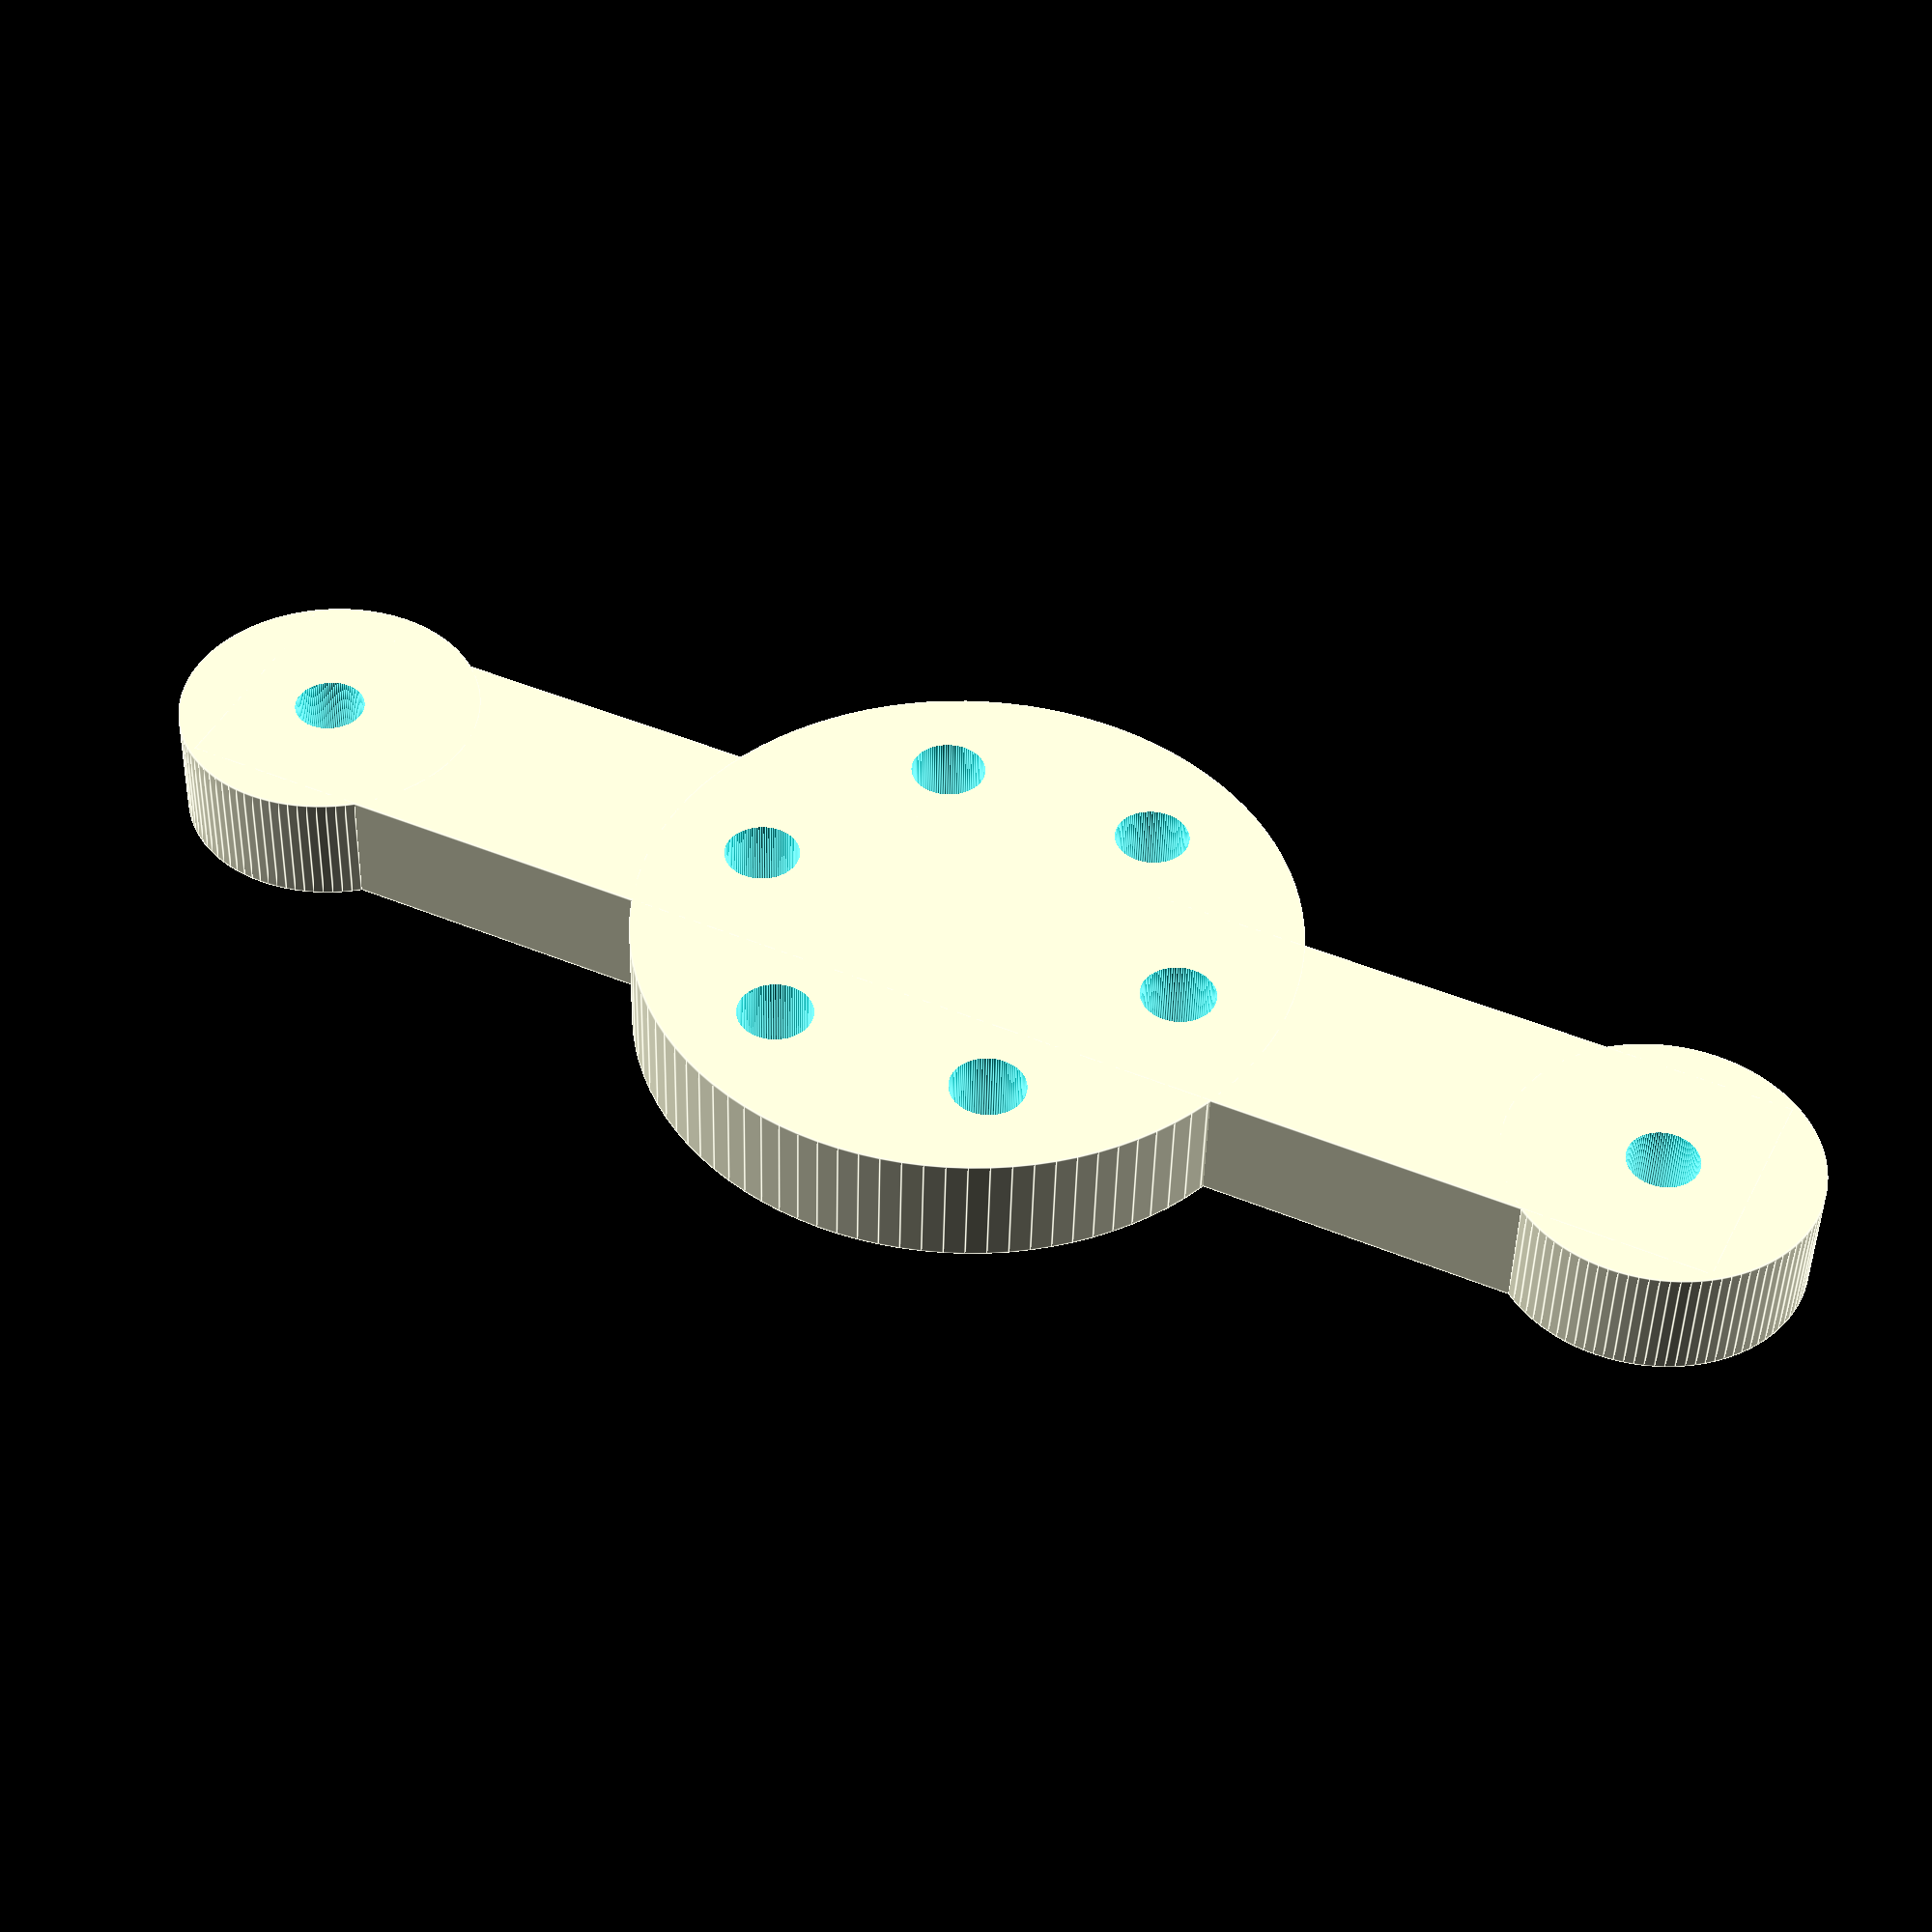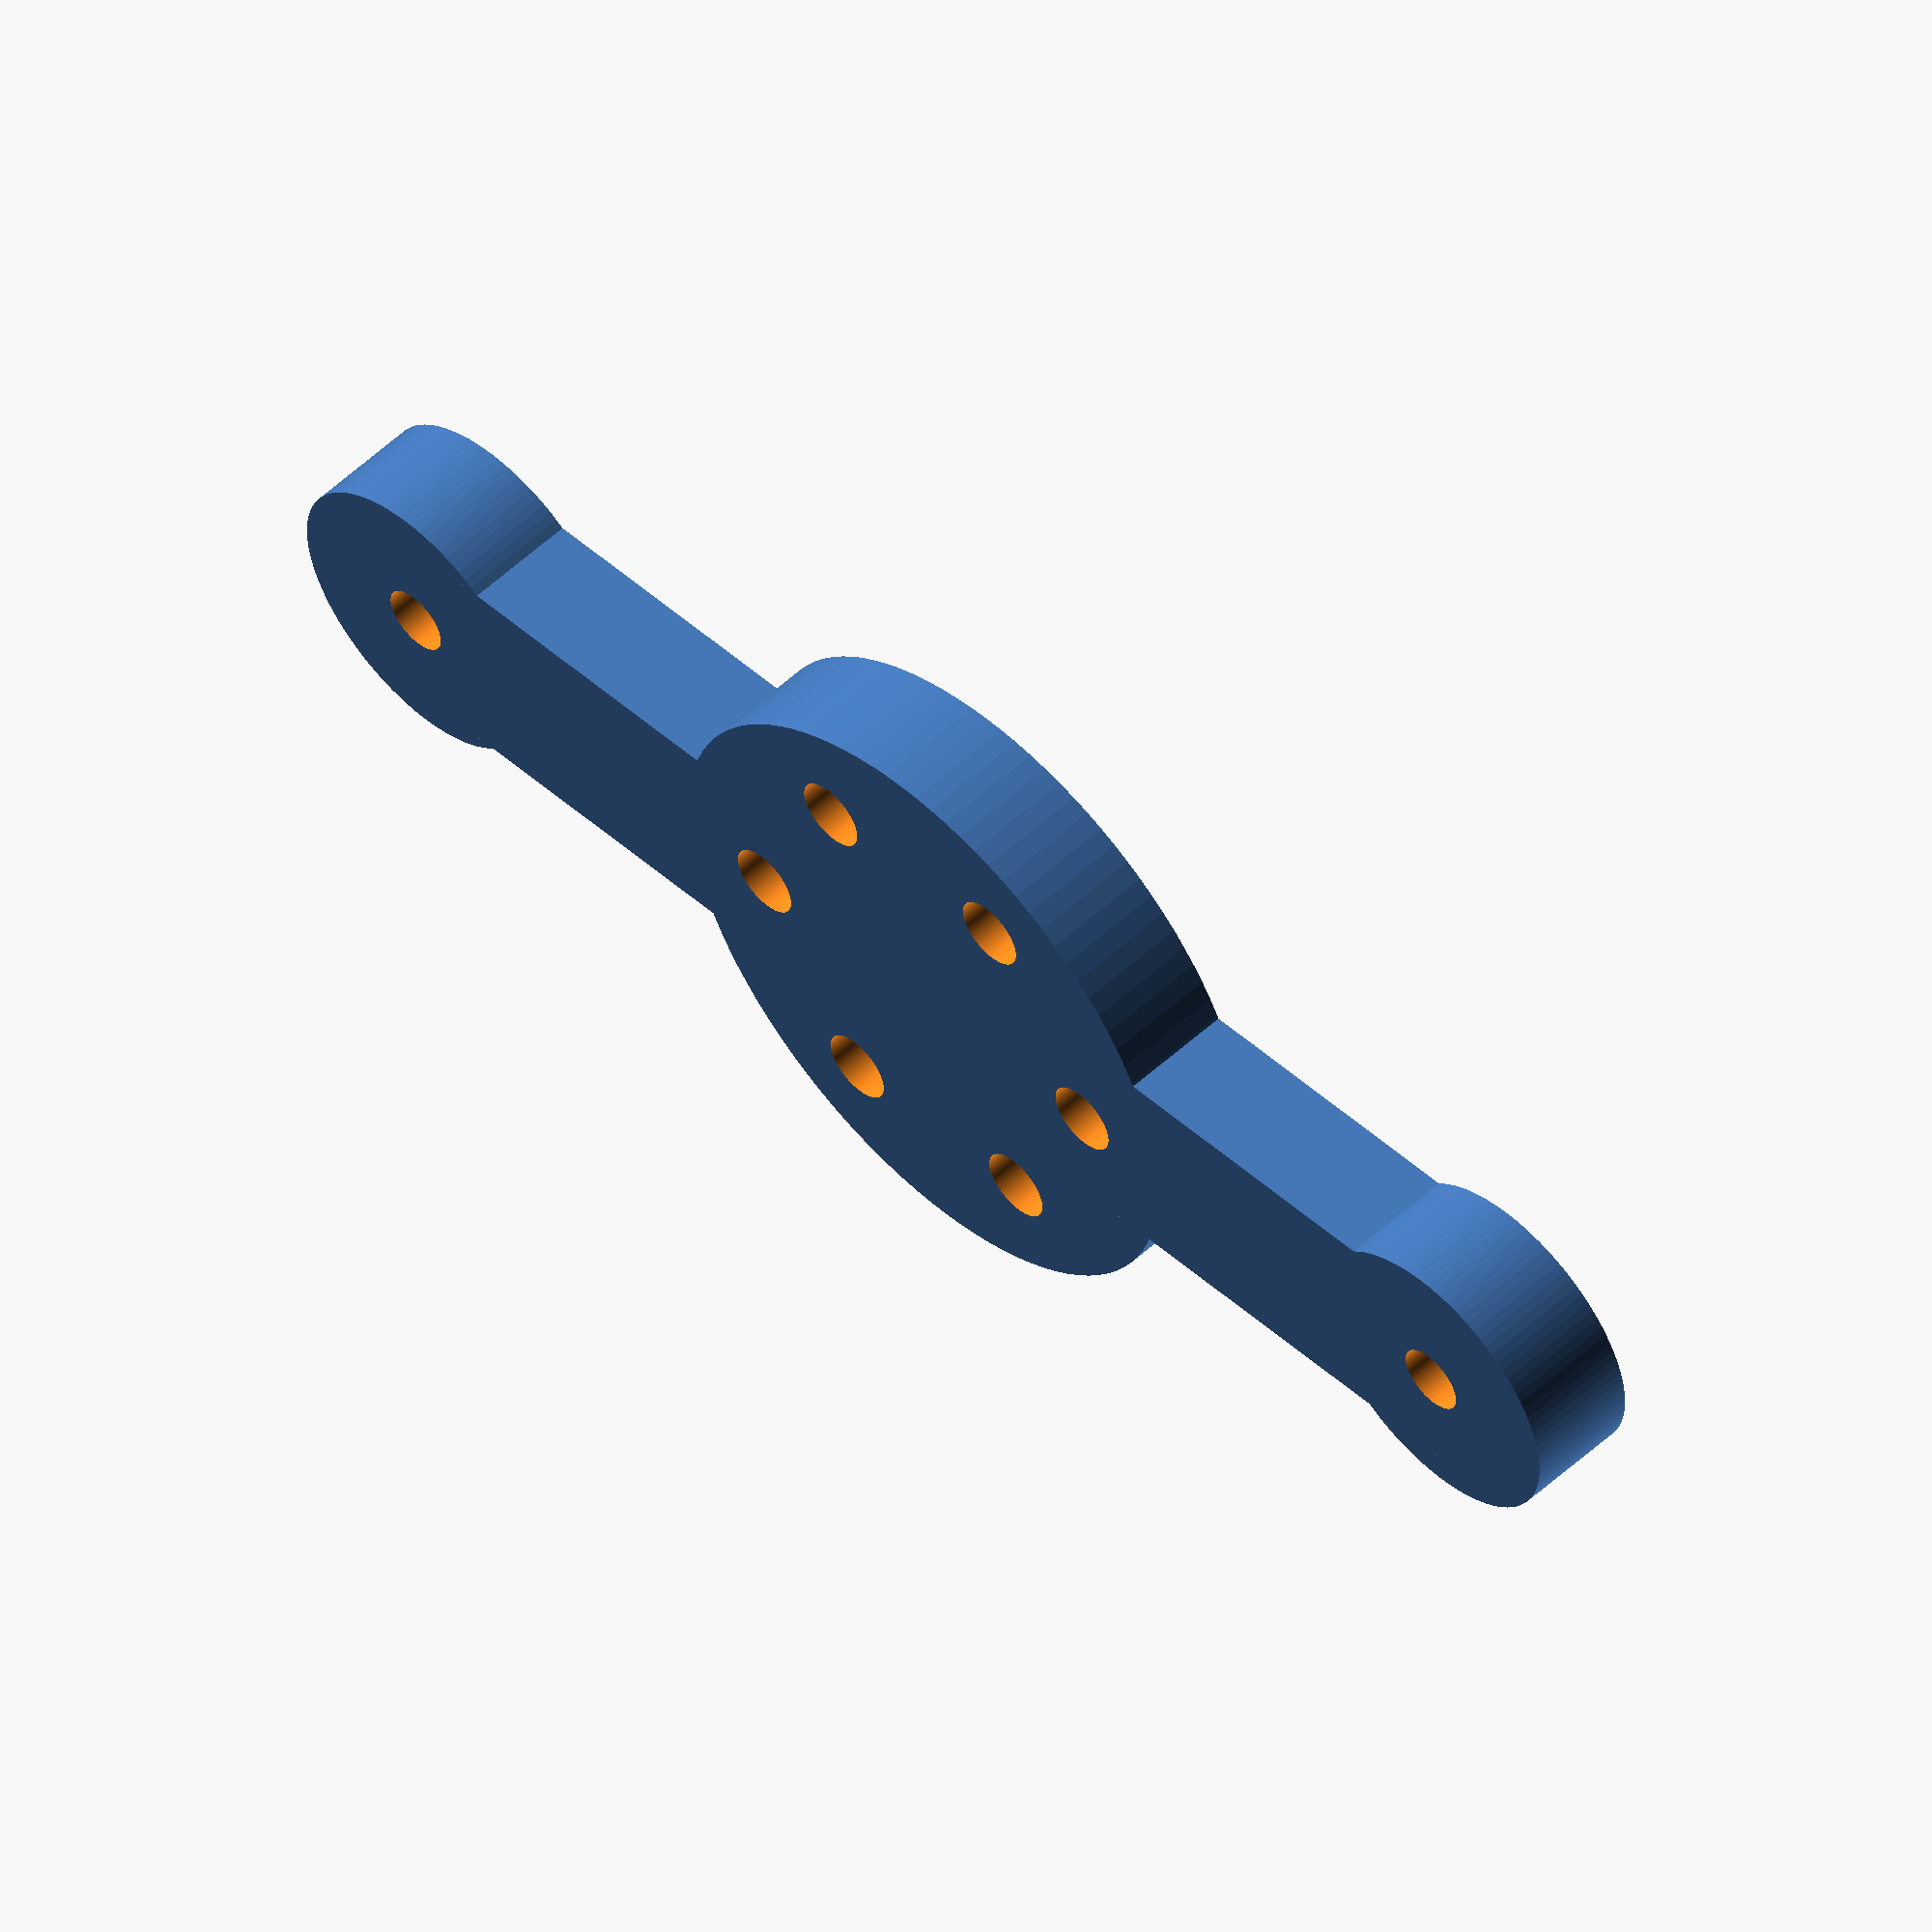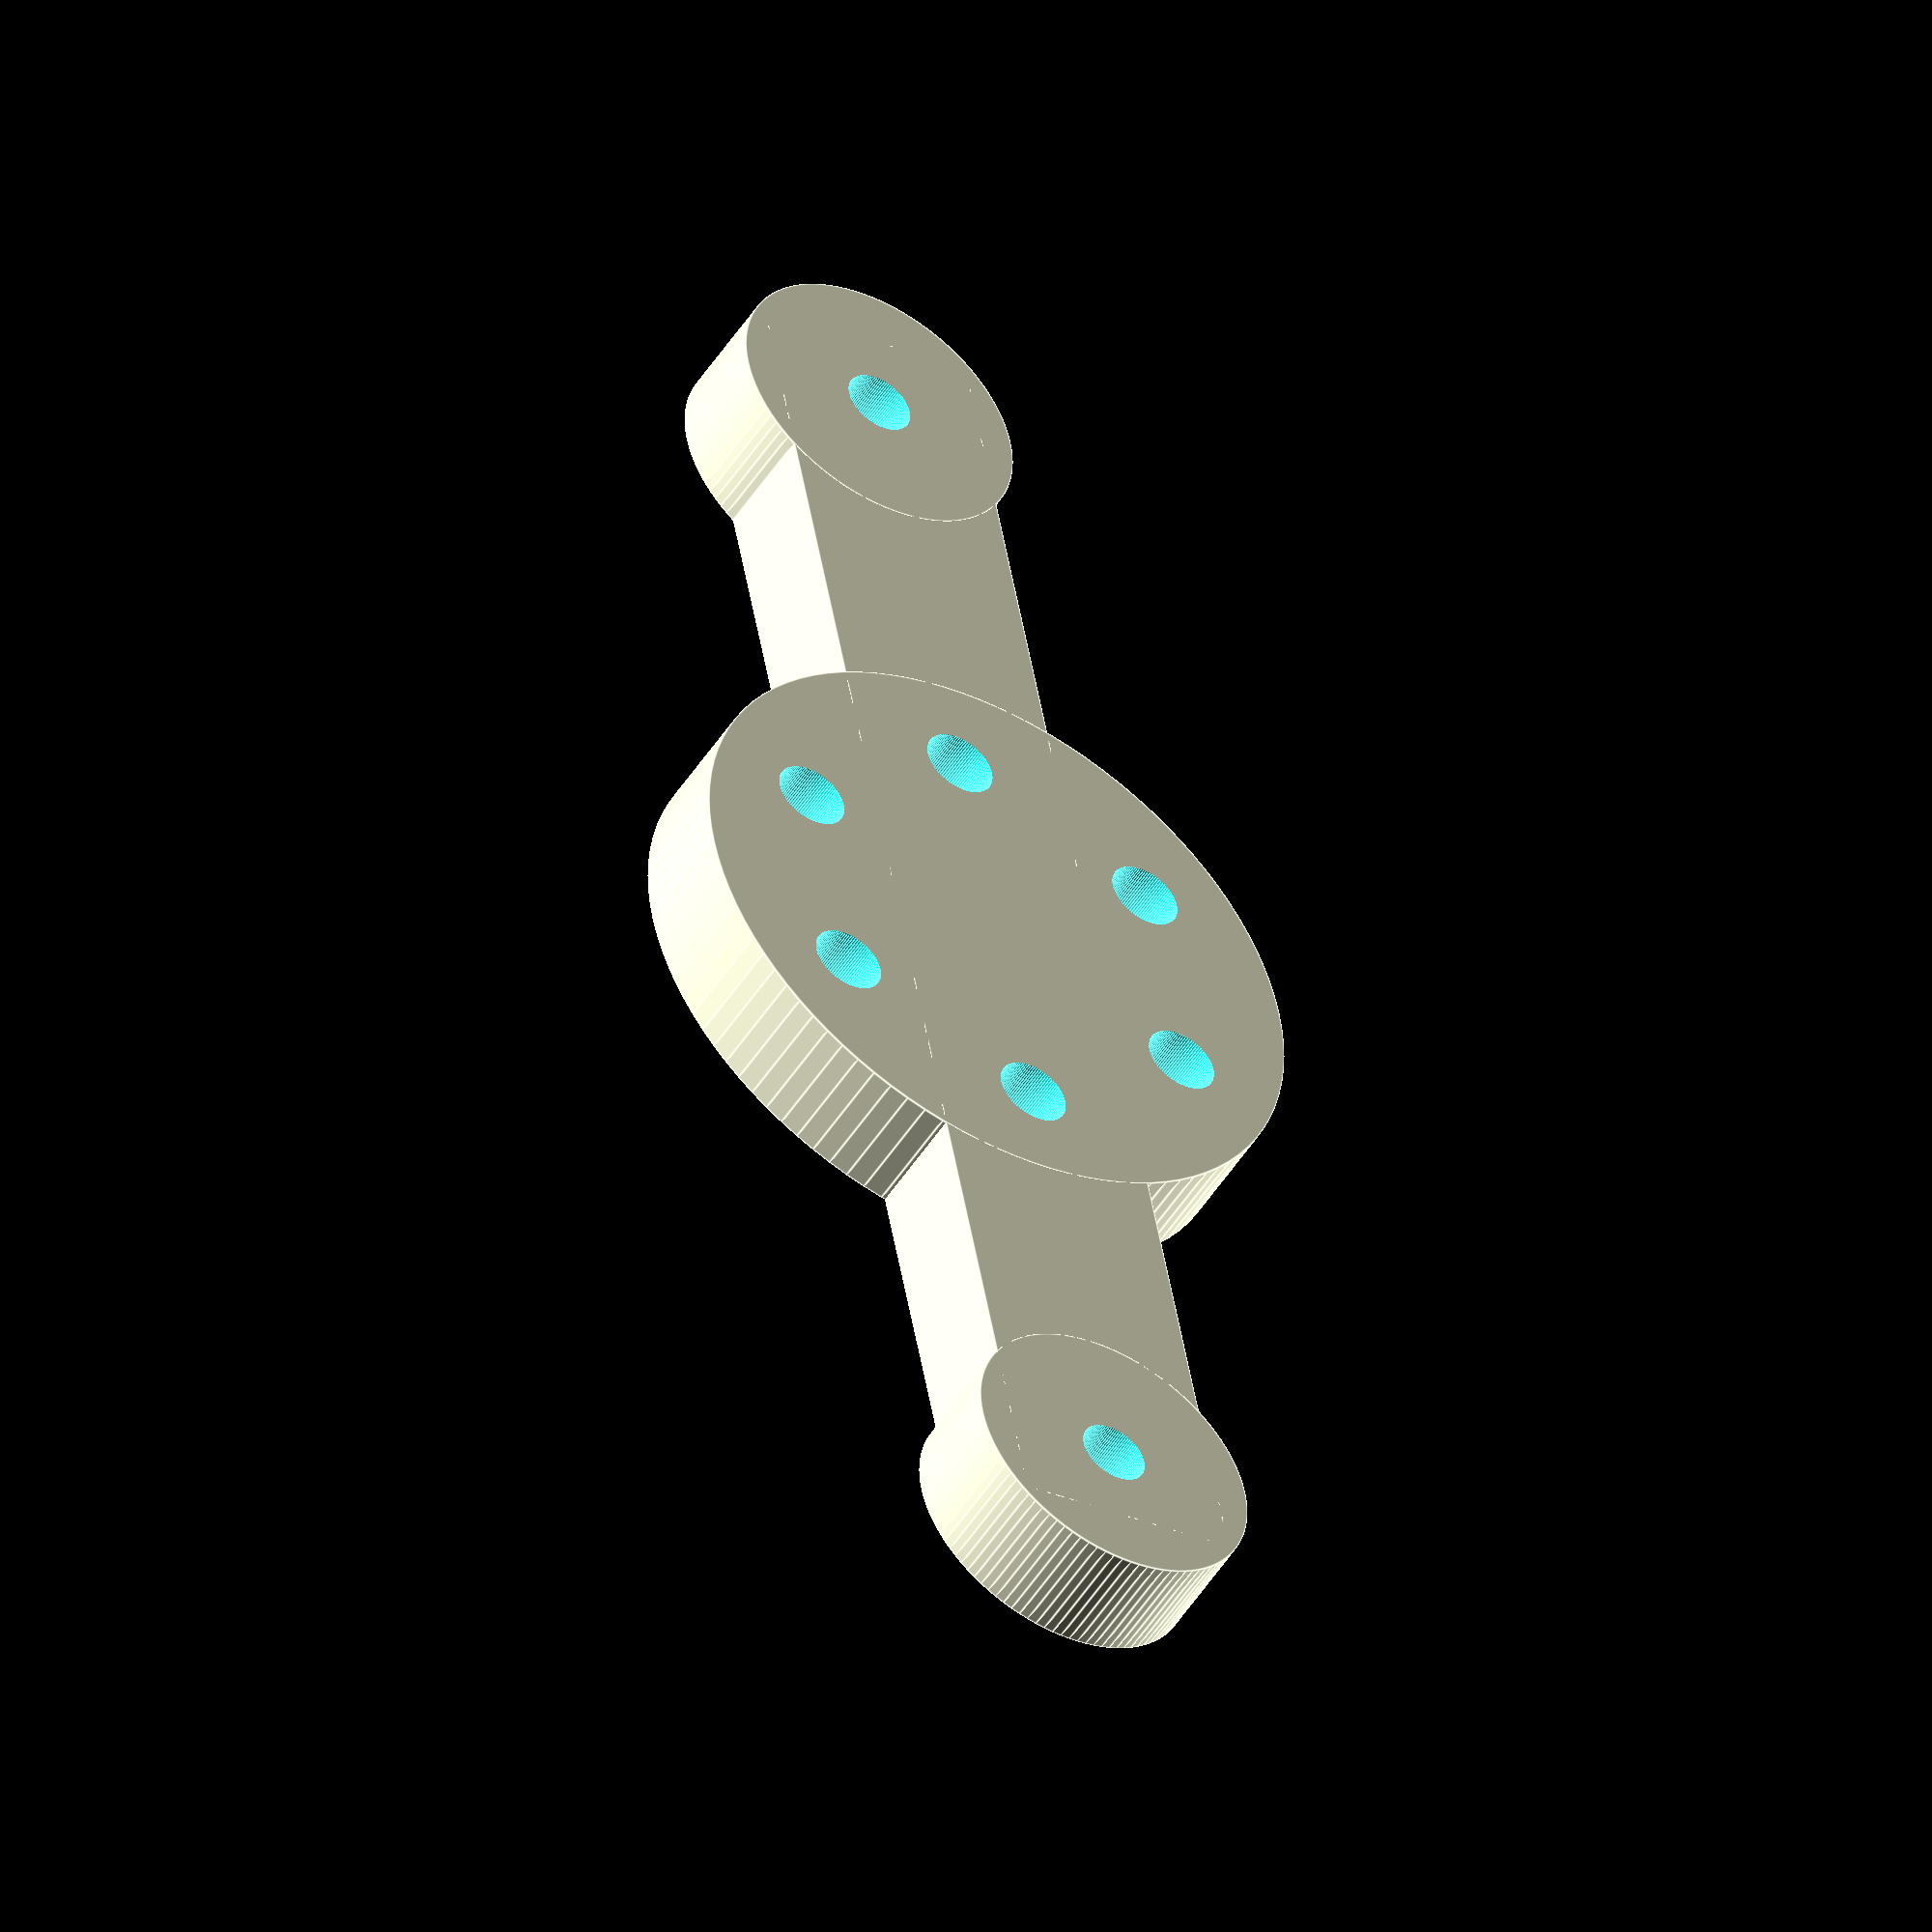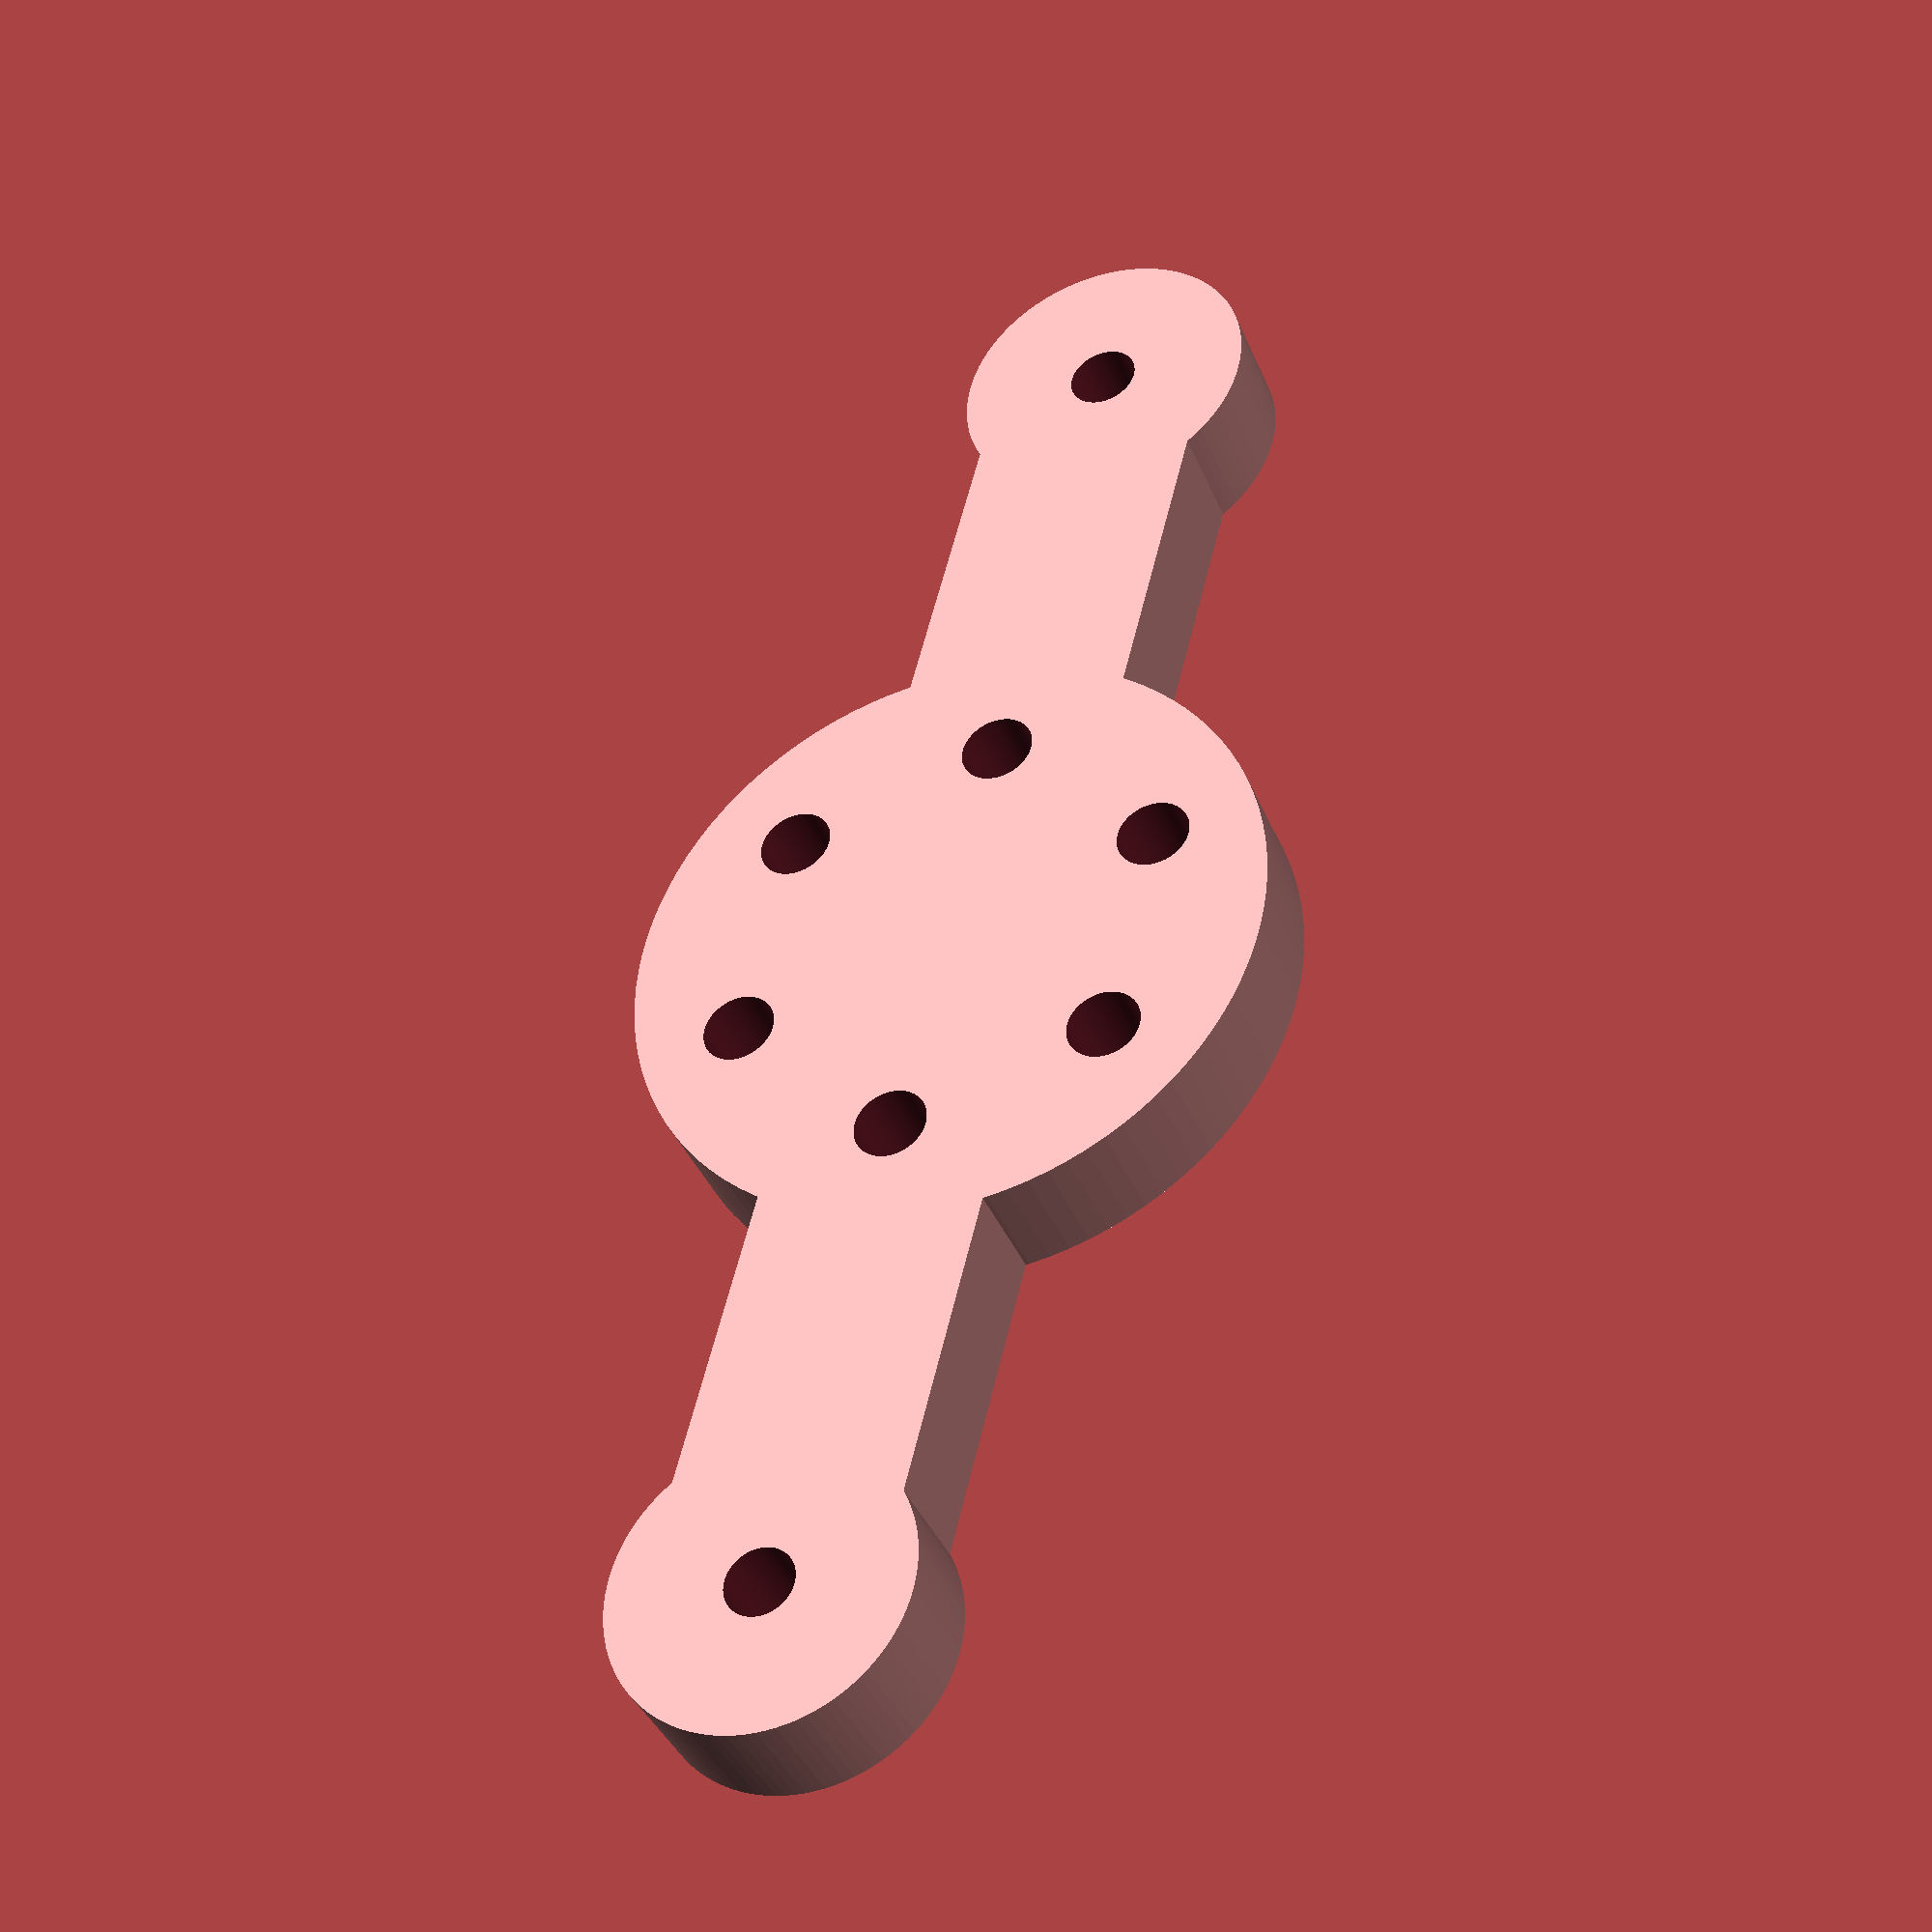
<openscad>
//Wood
woodThickness = 5.5;//mm
holeDiameter = 38.42;//mm ~1.5inch
woodScrewDiameter=3;//arbitrary, to be measured
//MTG LED
ledThickness= 1.14;
ledHoleDiameter= 1.588 * 2; //results in ~3mm ~metric m3 screw
screwDist = 19.050; // distance between screw centers in each pair
//Printed Mount
screwOffsetRatio = 0.75;//how far down bar the screw shows up, 1 is at tip, 0, at base
printThickness=5;//arbitrary //thicker lets screw self-tap
overhang = 15;//how far print extends over wood on each side
barThickness = 10;
barLength=holeDiameter + (2 * overhang);
centerDiameter=28; //changed from 30 -> 28 for time/size
minRadScrew = 5;//how much wider plastic must surround screw
//Misc
$fn = 100;

module wood(sideLength= 100){
    translate([0,0,woodThickness/2]){
        difference(){
            cube([sideLength,sideLength, woodThickness], center=true);
            cylinder(d=holeDiameter, h=woodThickness + 1, center=true);
        }
    }
}

module mtgScrew(length, rad = ledHoleDiameter/2, addCubes=true){
    //rad passed as parameter for overriding
    cylinder(length, r=rad, center = true);
    translate([rad/2, 0, 0]){
        if(addCubes){
            cube([rad,rad*2, length], center=true);
        }
    }
}
module screwSet(screwLength, rad = ledHoleDiameter/2, addCubes = true){
    //distance between centers of 
    //screw hole pairs: 19.050mm
    for(i = [0:6]){
        rotate([0,0,60 * i]){
            translate([screwDist / 2, 0, 0]){
                mtgScrew(screwLength, rad, addCubes);
            }
        }
    }
}
module mtgBase(thickness){
    //each bar is rectangle of 
    //length    19.900mm
    //width     7.823mm
    //
    l = 19.900;
    w = 7.823;
    
    rotate([0,0,0]){
       cube([w,l, thickness], center = true);
    }
    rotate([0,0,60]){
        cube([w,l, thickness], center=true);
    }
    rotate([0,0,-60]){
        cube([w,l, thickness], center=true);
    }
}
module mtg(thickness=ledThickness){ 
    translate([0,0,thickness/2]){
        cube([5,5,thickness + 0.1], center=true);
        difference(){
            mtgBase(thickness);
            screwSet(thickness + 1);
        }
    }
}
module wireHolder(){
    union(){
        difference(){
            intersection(){
                cylinder(d=centerDiameter+10, h=printThickness);
                translate([0, -10, 2])cube([20, centerDiameter, printThickness+2], center=true);
            }
            translate([0,0,-1])cylinder(d=centerDiameter + 3, h=printThickness+2);
        }
        translate([-20/2, -centerDiameter/2, 0])
                cube([printThickness/2,5, printThickness]);
    }
    
}
module mount(){
    translate([0,0,printThickness/2]){
        difference(){
            union(){ //everything in here gets screw holes punched out
                //main bar
                cube([barLength, barThickness, printThickness], center=true);
                //center cylinder
                cylinder(d=centerDiameter, h=printThickness, center=true);
                //extra safety cylinders
                translate([(holeDiameter/2)+(overhang * screwOffsetRatio),0,0]){
                    cylinder(d=woodScrewDiameter+(minRadScrew*2), h=printThickness, center=true);
                }
                translate([-((holeDiameter/2)+(overhang * screwOffsetRatio)),0,0]){
                    cylinder(d=woodScrewDiameter+(minRadScrew*2), h=printThickness, center=true);
                }
//                translate([0,0,-printThickness/2]) wireHolder();
            }
            screwSet(printThickness + 1, addCubes=false);
            
            translate([(holeDiameter/2)+(overhang * screwOffsetRatio),0,0]){
                cylinder(d=woodScrewDiameter, h=printThickness + 1, center=true);
            }
            translate([-((holeDiameter/2)+(overhang * screwOffsetRatio)),0,0]){
                cylinder(d=woodScrewDiameter, h=printThickness + 1, center=true);
            }
        }
    }
}
/*
translate([0,0,woodThickness]){
    mount();
}
#wood(200);
*/


//mtg();
//#wood(200);
mount();

</openscad>
<views>
elev=225.9 azim=205.1 roll=181.4 proj=p view=edges
elev=305.8 azim=185.5 roll=225.6 proj=o view=solid
elev=48.7 azim=79.2 roll=329.2 proj=o view=edges
elev=217.9 azim=75.8 roll=339.5 proj=p view=wireframe
</views>
